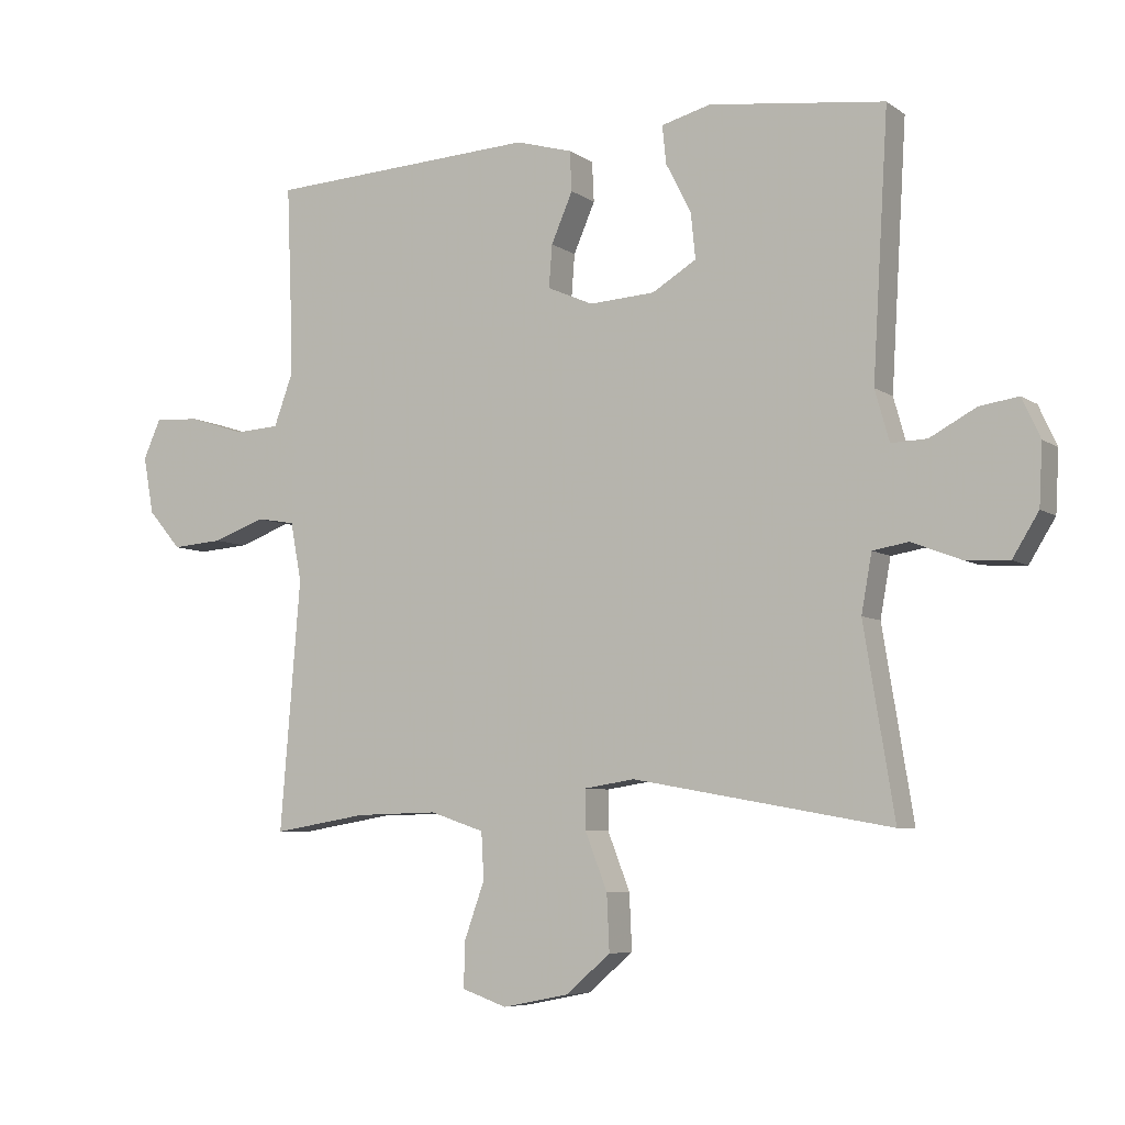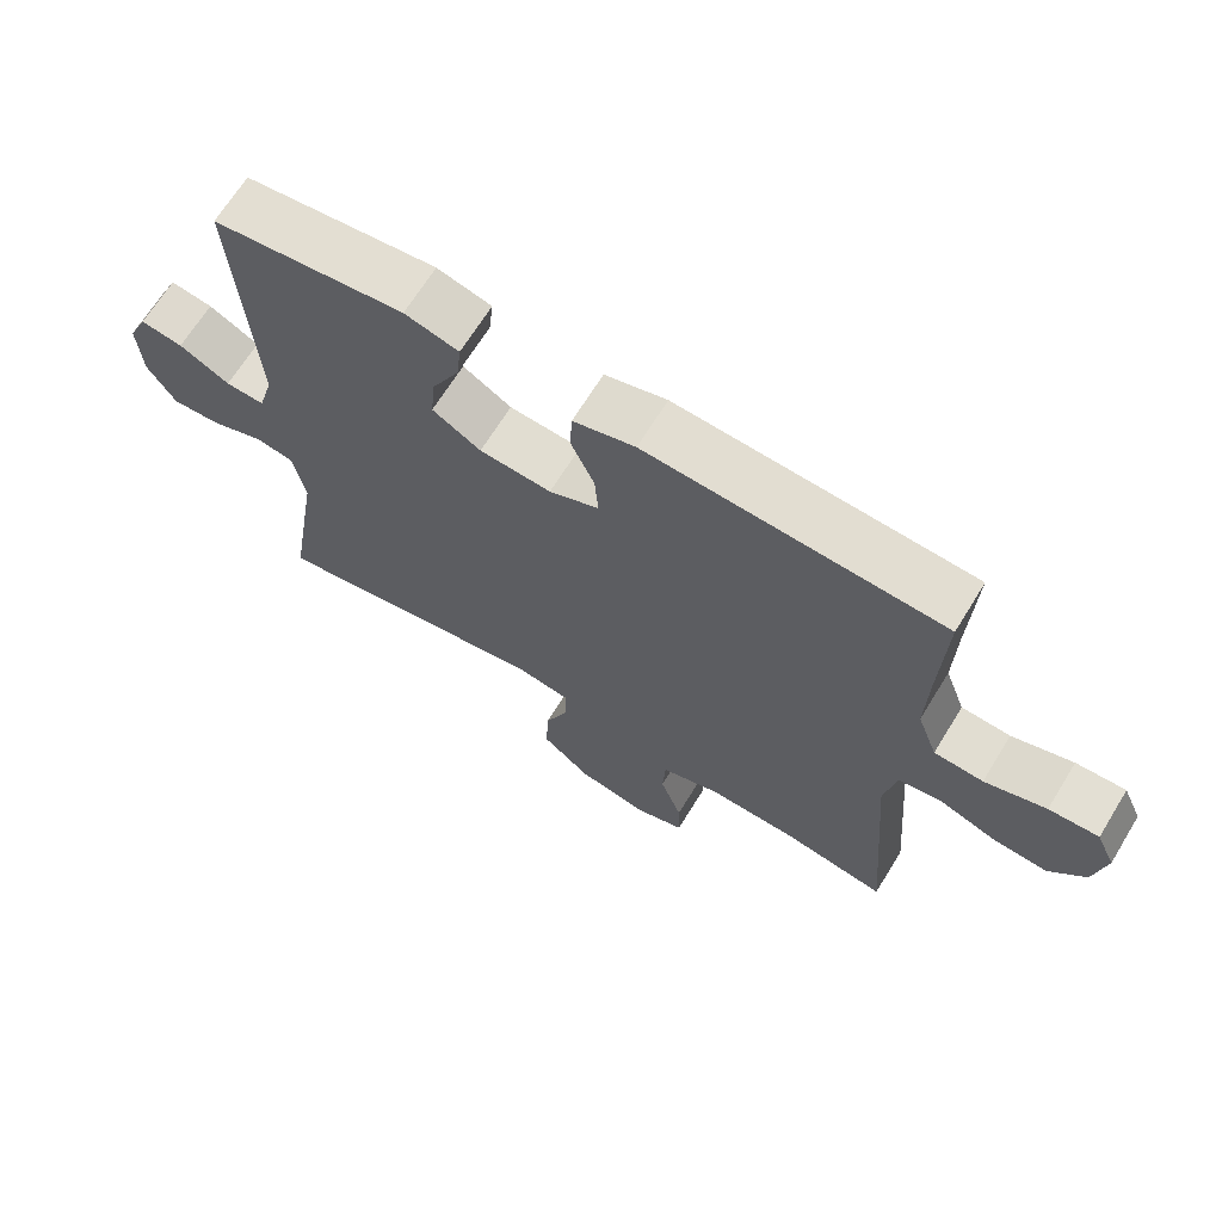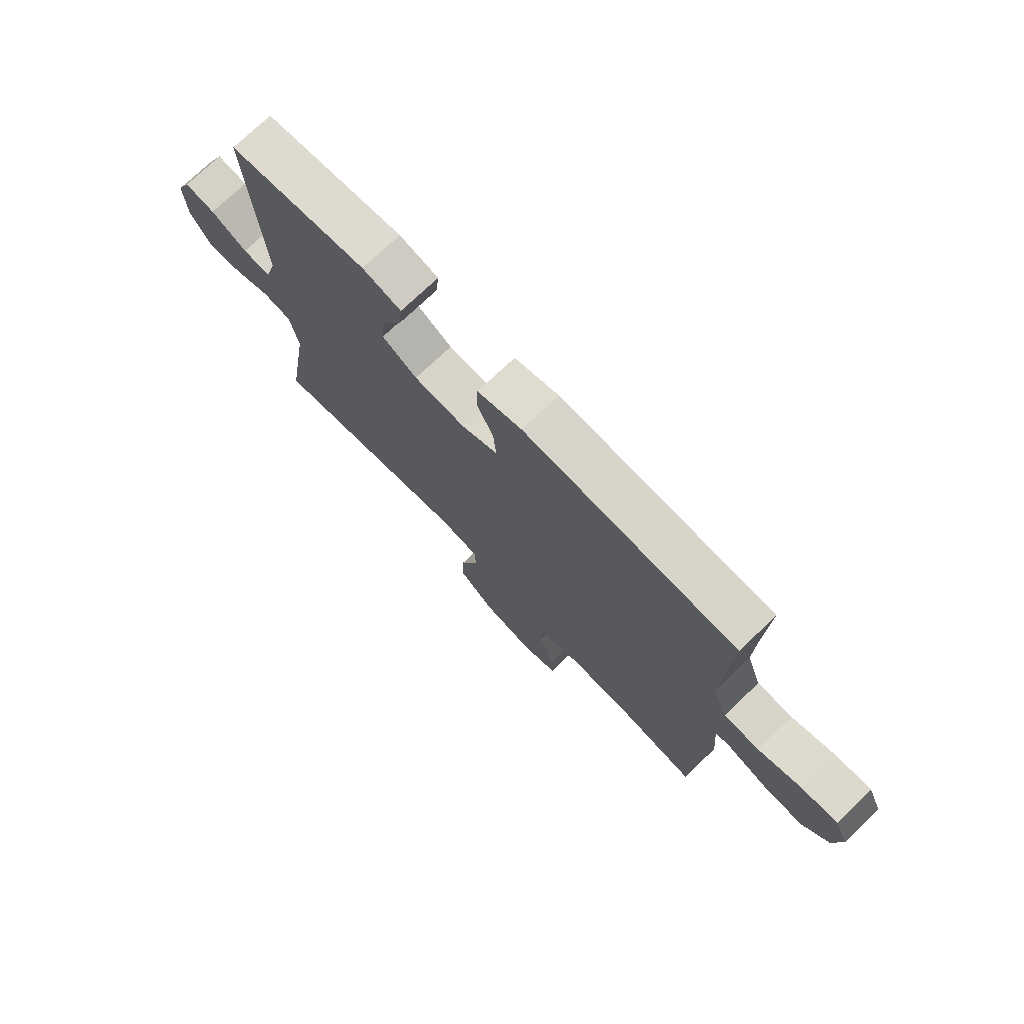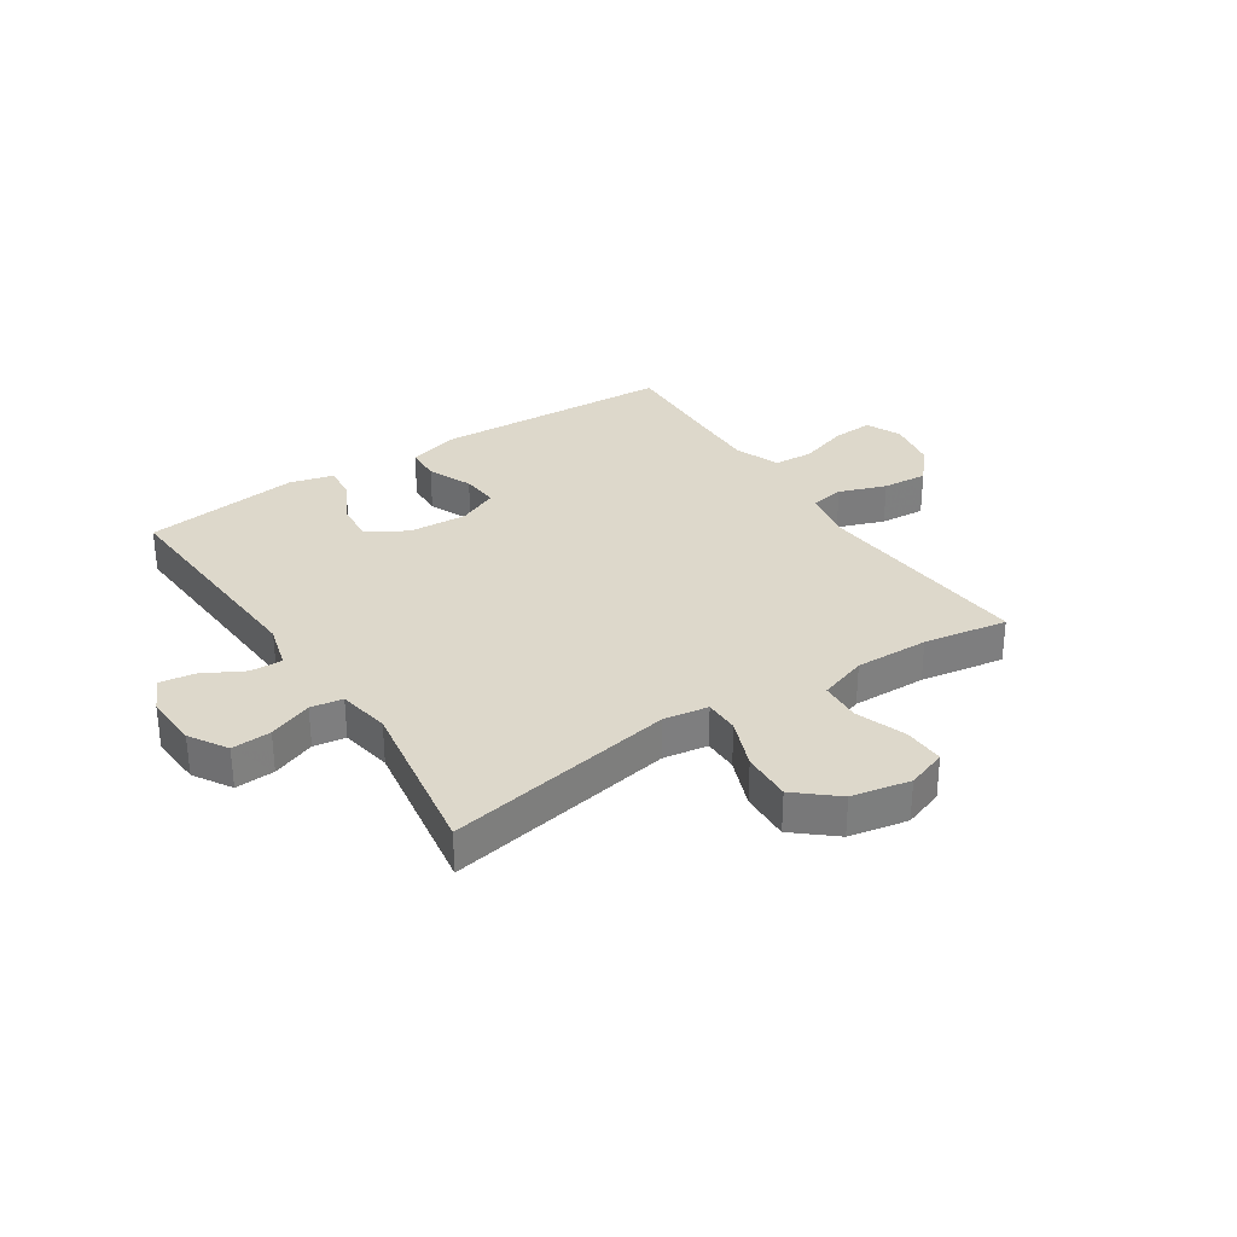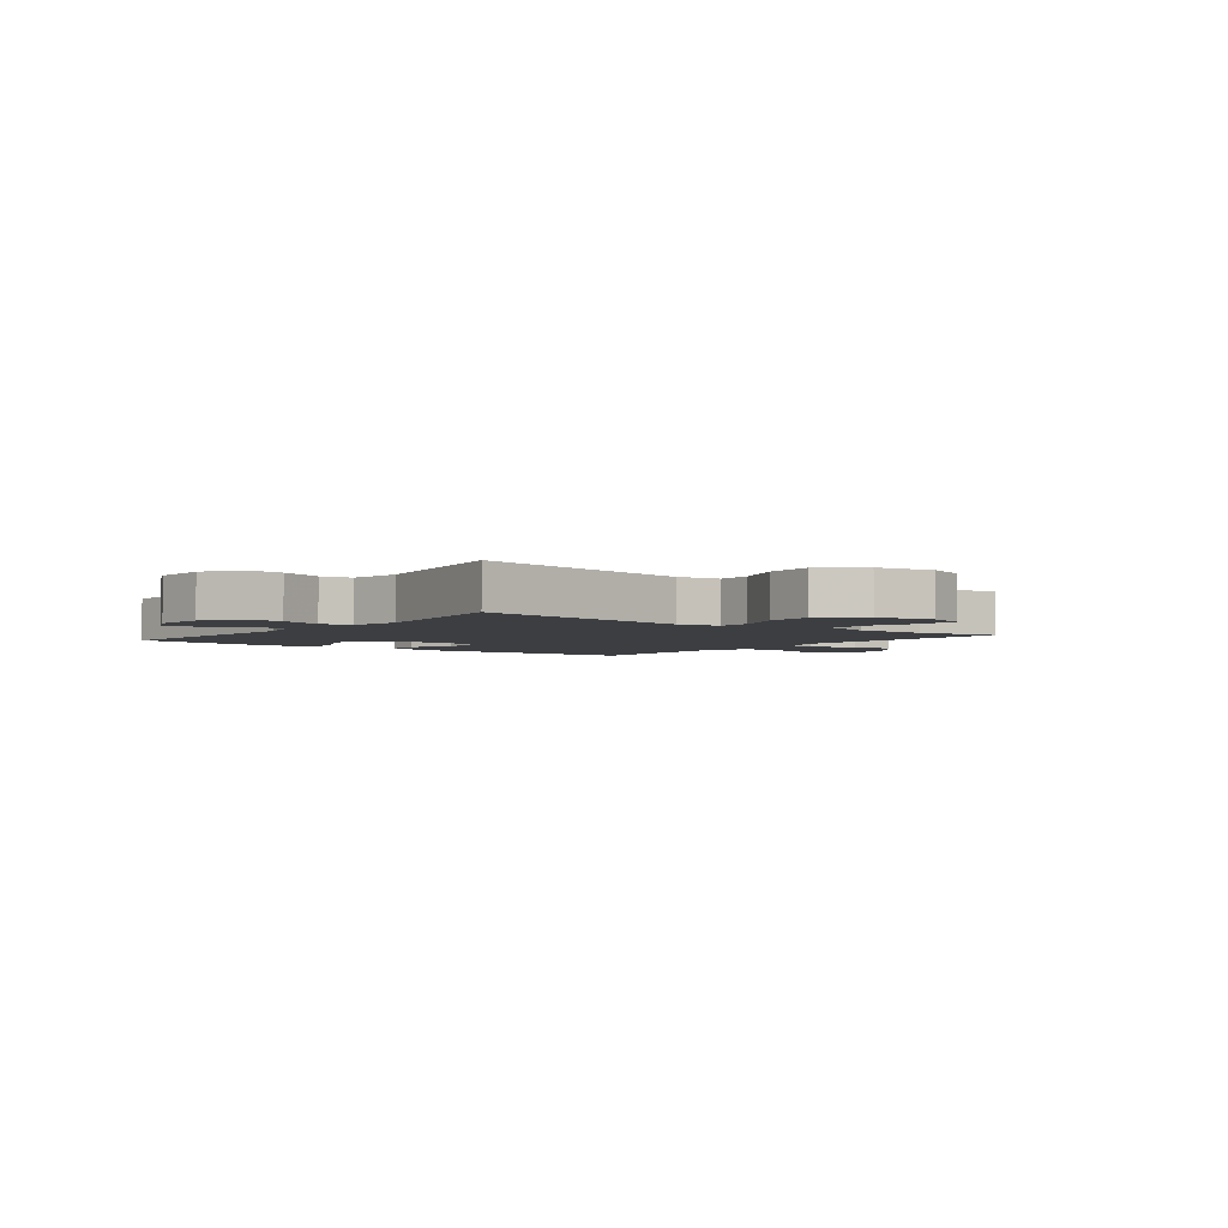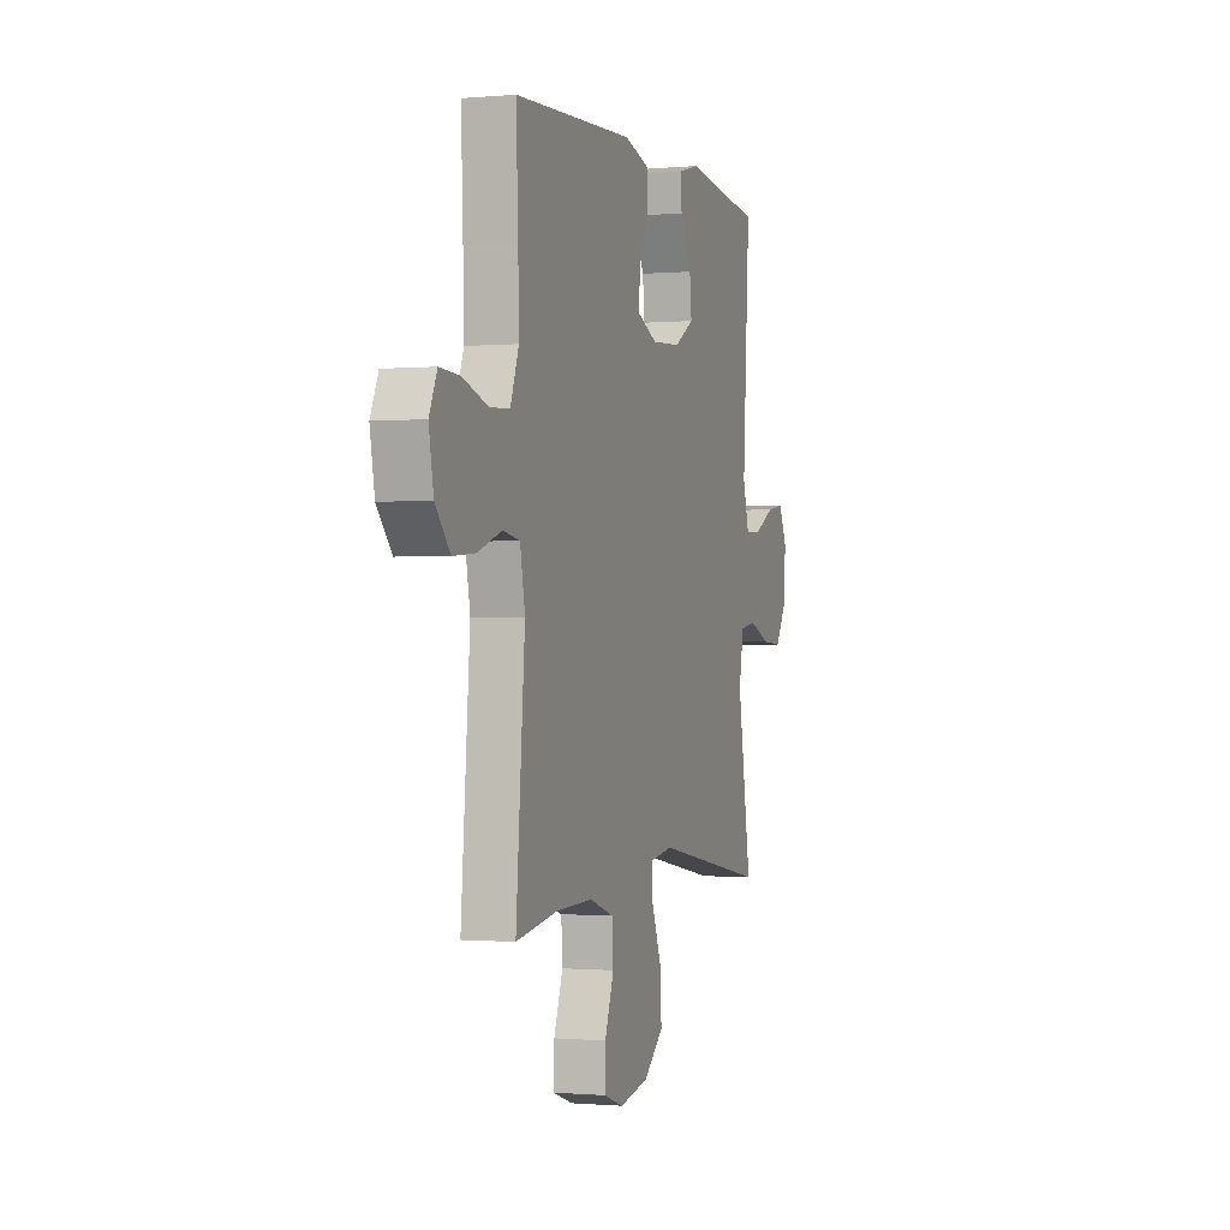
<metadata>
{"format":"obj","ext":"obj","renderer":"f3d","projection":"perspective","resolution":1024,"background":"white","views":[{"elev":-6.5,"azim":28.6,"up":"+Z"},{"elev":67.6,"azim":-148.4,"up":"+Z"},{"elev":74.1,"azim":-133.7,"up":"+Z"},{"elev":31.5,"azim":146.6,"up":"+Y"},{"elev":-3.4,"azim":142.1,"up":"+Y"},{"elev":-0.7,"azim":-71.4,"up":"+Z"}]}
</metadata>
<code>
v -0.5 0.07 -0.5
v -0.469 0.07 -0.117
v -0.486 0.07 -0.027
v -0.545 0.07 -0.017
v -0.626 0.07 -0.046
v -0.704 0.07 -0.052
v -0.755 0.07 0.007
v -0.771 0.07 0.095
v -0.744 0.07 0.155
v -0.674 0.07 0.151
v -0.588 0.07 0.123
v -0.519 0.07 0.127
v -0.49 0.07 0.206
v -0.493 0.07 0.325
v -0.5 0.07 0.5
v -0.085 0.07 0.521
v 0.002 0.07 0.496
v 0.005 0.07 0.435
v -0.028 0.07 0.359
v -0.033 0.07 0.294
v 0.037 0.07 0.263
v 0.138 0.07 0.269
v 0.206 0.07 0.31
v 0.199 0.07 0.379
v 0.16 0.07 0.456
v 0.154 0.07 0.514
v 0.23 0.07 0.534
v 0.5 0.07 0.5
v 0.476 0.07 0.1
v 0.498 0.07 0.022
v 0.553 0.07 0.024
v 0.624 0.07 0.062
v 0.684 0.07 0.071
v 0.712 0.07 0.01
v 0.707 0.07 -0.083
v 0.667 0.07 -0.148
v 0.599 0.07 -0.144
v 0.524 0.07 -0.115
v 0.469 0.07 -0.124
v 0.453 0.07 -0.213
v 0.5 0.07 -0.5
v 0.104 0.07 -0.429
v 0.027 0.07 -0.441
v 0.027 0.07 -0.501
v 0.061 0.07 -0.588
v 0.065 0.07 -0.674
v -0.004 0.07 -0.733
v -0.105 0.07 -0.753
v -0.174 0.07 -0.729
v -0.172 0.07 -0.659
v -0.141 0.07 -0.572
v -0.145 0.07 -0.501
v -0.228 0.07 -0.473
v -0.355 0.07 -0.476
v -0.5 0 -0.5
v -0.469 0 -0.117
v -0.486 0 -0.027
v -0.545 0 -0.017
v -0.626 0 -0.046
v -0.704 0 -0.052
v -0.755 0 0.007
v -0.771 0 0.095
v -0.744 0 0.155
v -0.674 0 0.151
v -0.588 0 0.123
v -0.519 0 0.127
v -0.49 0 0.206
v -0.493 0 0.325
v -0.5 0 0.5
v -0.085 0 0.521
v 0.002 0 0.496
v 0.005 0 0.435
v -0.028 0 0.359
v -0.033 0 0.294
v 0.037 0 0.263
v 0.138 0 0.269
v 0.206 0 0.31
v 0.199 0 0.379
v 0.16 0 0.456
v 0.154 0 0.514
v 0.23 0 0.534
v 0.5 0 0.5
v 0.476 0 0.1
v 0.498 0 0.022
v 0.553 0 0.024
v 0.624 0 0.062
v 0.684 0 0.071
v 0.712 0 0.01
v 0.707 0 -0.083
v 0.667 0 -0.148
v 0.599 0 -0.144
v 0.524 0 -0.115
v 0.469 0 -0.124
v 0.453 0 -0.213
v 0.5 0 -0.5
v 0.104 0 -0.429
v 0.027 0 -0.441
v 0.027 0 -0.501
v 0.061 0 -0.588
v 0.065 0 -0.674
v -0.004 0 -0.733
v -0.105 0 -0.753
v -0.174 0 -0.729
v -0.172 0 -0.659
v -0.141 0 -0.572
v -0.145 0 -0.501
v -0.228 0 -0.473
v -0.355 0 -0.476
f 49 50 51
f 48 49 51
f 47 48 51
f 46 47 51
f 45 46 51
f 44 45 51
f 43 44 51 52
f 40 41 42
f 39 40 42 43
f 36 37 38
f 35 36 38
f 34 35 38
f 33 34 38
f 32 33 38
f 31 32 38
f 30 31 38 39
f 43 52 53
f 39 43 53
f 30 39 53
f 29 30 53
f 27 28 29
f 26 27 29
f 25 26 29
f 24 25 29
f 17 18 19
f 16 17 19
f 15 16 19
f 14 15 19
f 13 14 19 20
f 12 13 20 21
f 9 10 11
f 8 9 11
f 7 8 11
f 6 7 11
f 5 6 11
f 4 5 11
f 3 4 11 12
f 54 1 2
f 54 2 3
f 12 21 22
f 3 12 22
f 54 3 22
f 53 54 22
f 29 53 22 23
f 23 24 29
f 105 104 103
f 105 103 102
f 105 102 101
f 105 101 100
f 105 100 99
f 105 99 98
f 106 105 98 97
f 96 95 94
f 97 96 94 93
f 92 91 90
f 92 90 89
f 92 89 88
f 92 88 87
f 92 87 86
f 92 86 85
f 93 92 85 84
f 107 106 97
f 107 97 93
f 107 93 84
f 107 84 83
f 83 82 81
f 83 81 80
f 83 80 79
f 83 79 78
f 73 72 71
f 73 71 70
f 73 70 69
f 73 69 68
f 74 73 68 67
f 75 74 67 66
f 65 64 63
f 65 63 62
f 65 62 61
f 65 61 60
f 65 60 59
f 65 59 58
f 66 65 58 57
f 56 55 108
f 57 56 108
f 76 75 66
f 76 66 57
f 76 57 108
f 76 108 107
f 77 76 107 83
f 83 78 77
f 1 55 56 2
f 2 56 57 3
f 3 57 58 4
f 4 58 59 5
f 5 59 60 6
f 6 60 61 7
f 7 61 62 8
f 8 62 63 9
f 9 63 64 10
f 10 64 65 11
f 11 65 66 12
f 12 66 67 13
f 13 67 68 14
f 14 68 69 15
f 15 69 70 16
f 16 70 71 17
f 17 71 72 18
f 18 72 73 19
f 19 73 74 20
f 20 74 75 21
f 21 75 76 22
f 22 76 77 23
f 23 77 78 24
f 24 78 79 25
f 25 79 80 26
f 26 80 81 27
f 27 81 82 28
f 28 82 83 29
f 29 83 84 30
f 30 84 85 31
f 31 85 86 32
f 32 86 87 33
f 33 87 88 34
f 34 88 89 35
f 35 89 90 36
f 36 90 91 37
f 37 91 92 38
f 38 92 93 39
f 39 93 94 40
f 40 94 95 41
f 41 95 96 42
f 42 96 97 43
f 43 97 98 44
f 44 98 99 45
f 45 99 100 46
f 46 100 101 47
f 47 101 102 48
f 48 102 103 49
f 49 103 104 50
f 50 104 105 51
f 51 105 106 52
f 52 106 107 53
f 53 107 108 54
f 54 108 55 1

</code>
